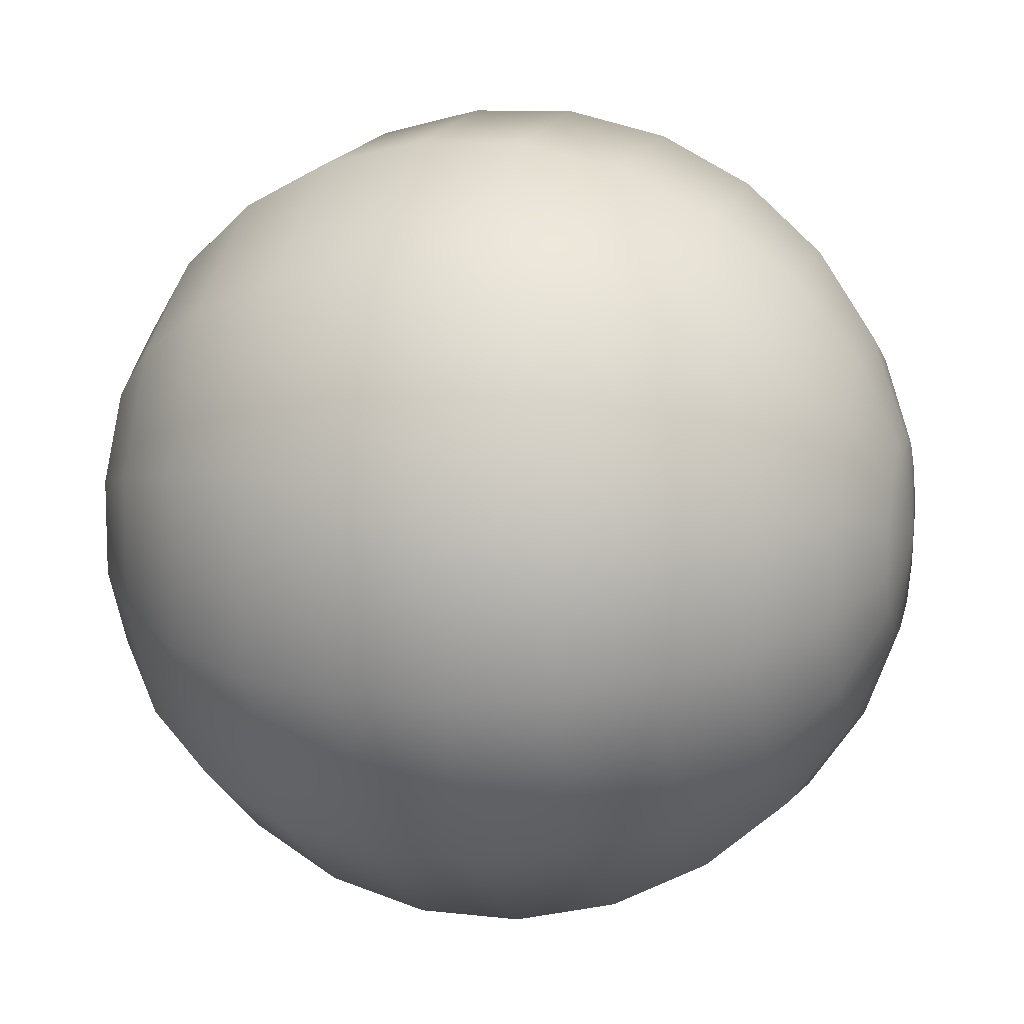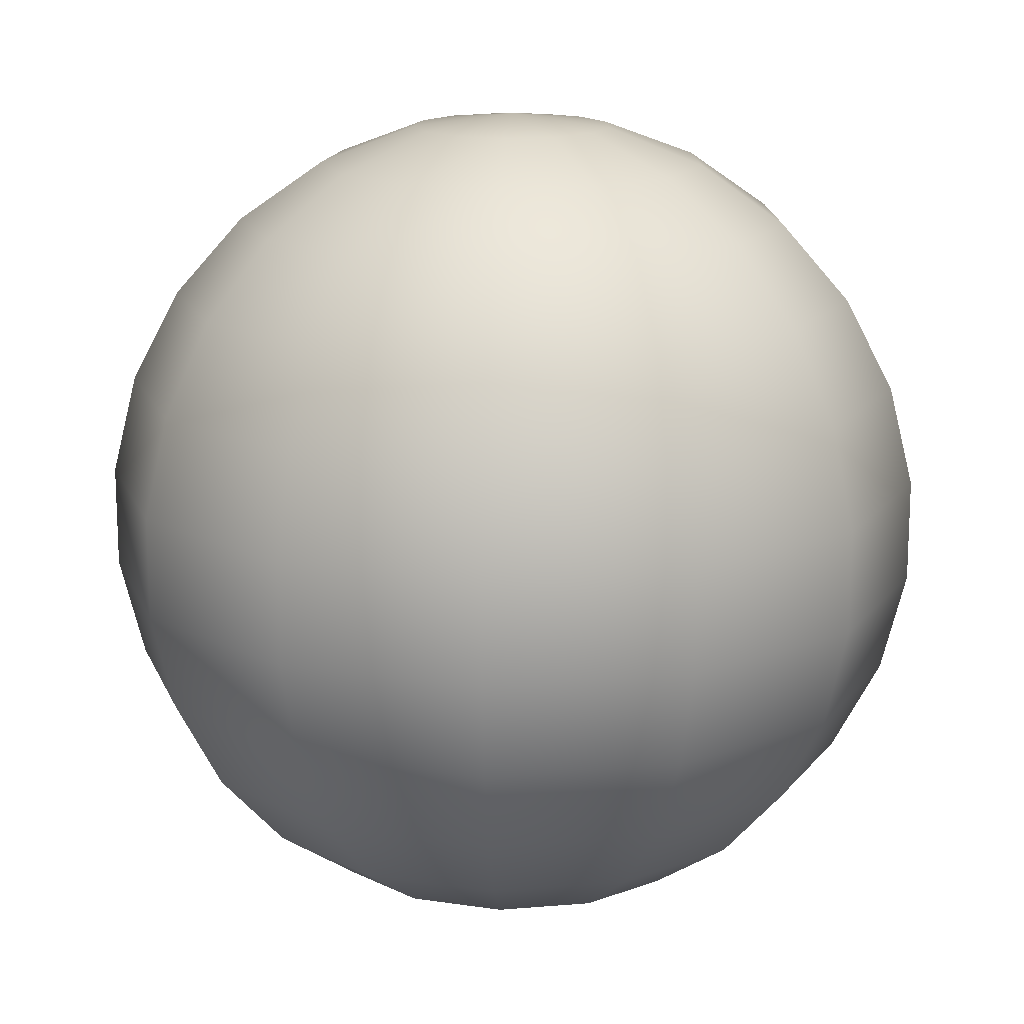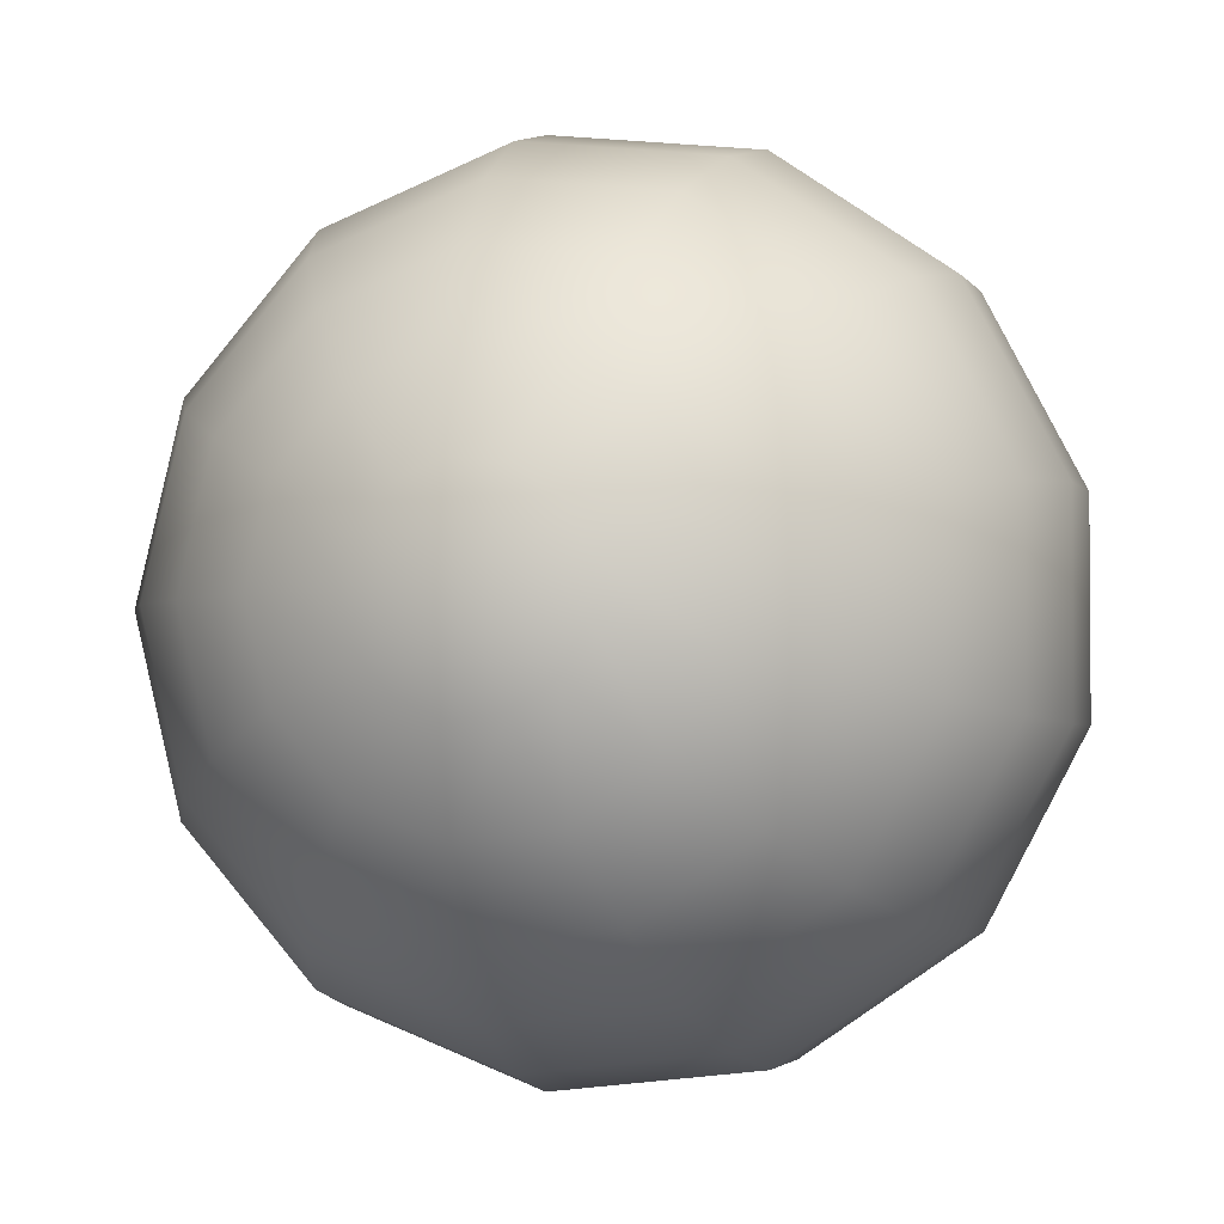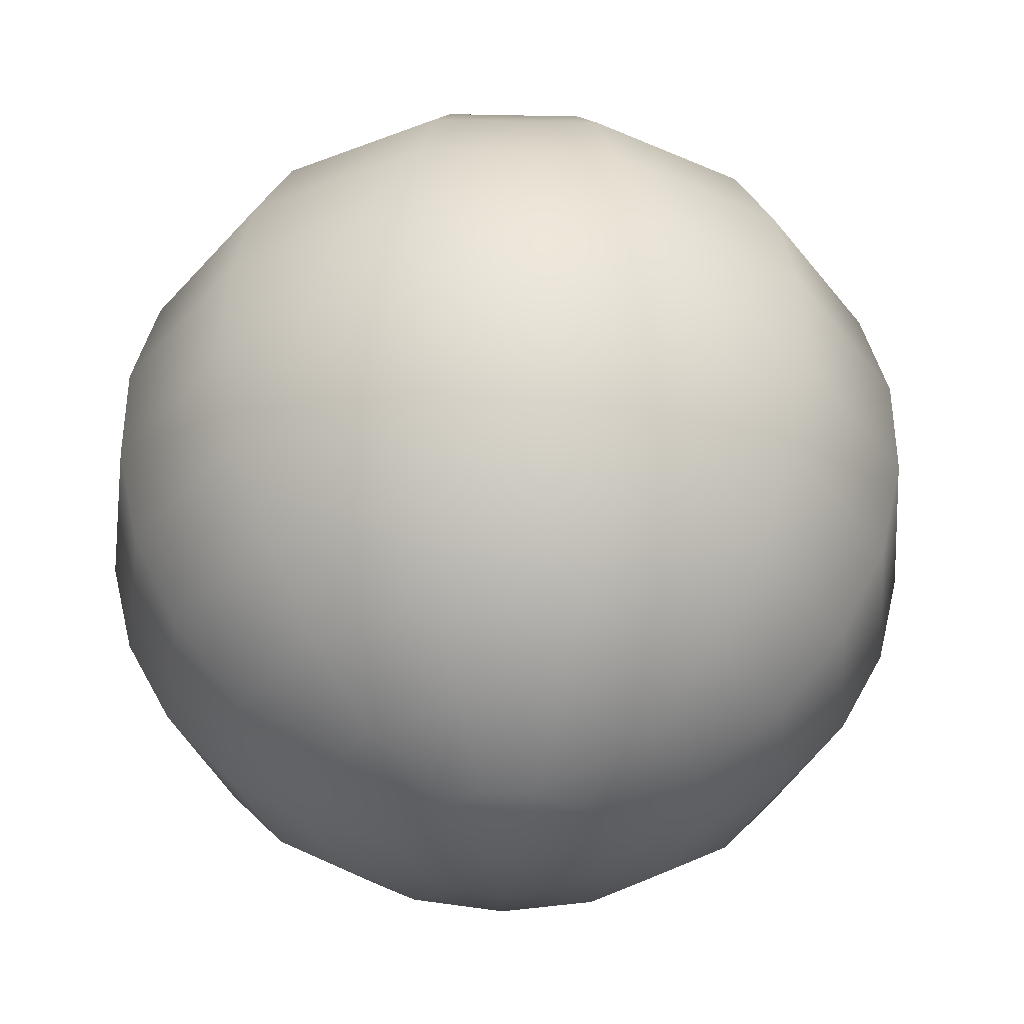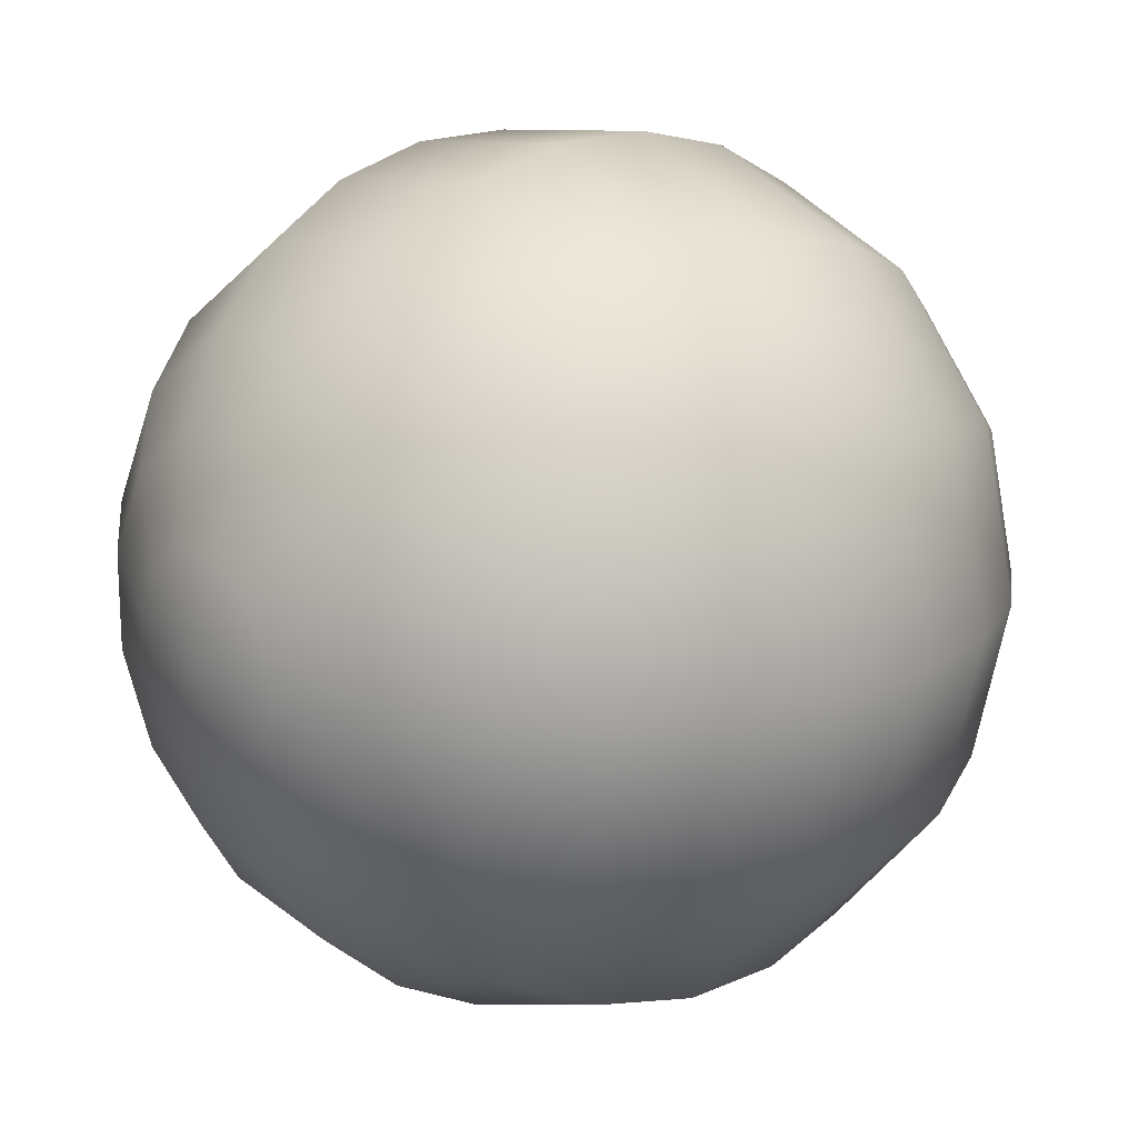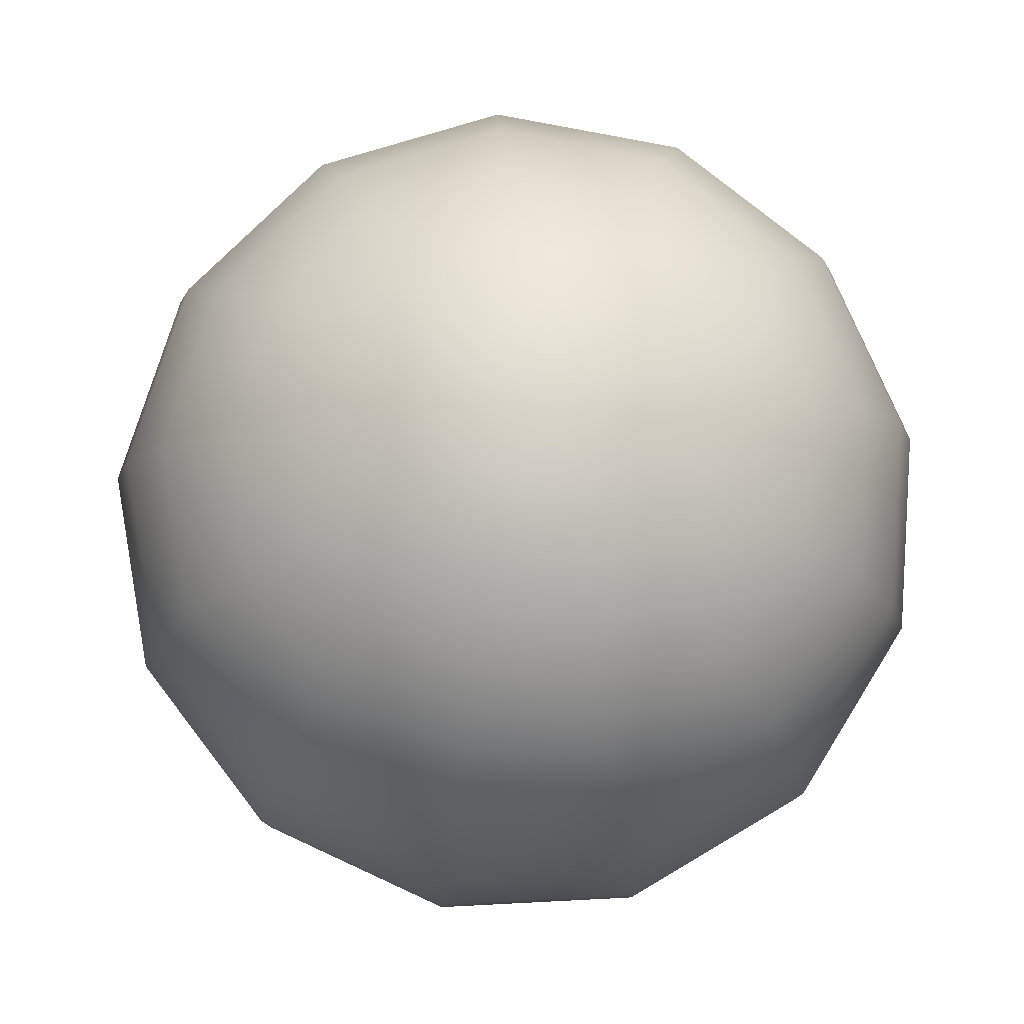
<metadata>
{"format":"obj","ext":"obj","renderer":"f3d","projection":"perspective","resolution":1024,"background":"white","views":[{"elev":10.5,"azim":-73.8,"up":"+Z"},{"elev":15.7,"azim":93.8,"up":"+Y"},{"elev":-2.7,"azim":-163.4,"up":"+Z"},{"elev":-37.3,"azim":-36.1,"up":"+Y"},{"elev":18.1,"azim":49.3,"up":"+Z"},{"elev":79.7,"azim":-148.3,"up":"+Y"}]}
</metadata>
<code>
g default
v 0.02274 -0.1002 -0.01193
v 0.01459 -0.1002 -0.02113
v 0.003095 -0.1002 -0.02549
v -0.009106 -0.1002 -0.02401
v -0.01922 -0.1002 -0.01703
v -0.02493 -0.1002 -0.006145
v -0.02493 -0.1002 0.006145
v -0.01922 -0.1002 0.01703
v -0.009106 -0.1002 0.02401
v 0.003095 -0.1002 0.02549
v 0.01459 -0.1002 0.02113
v 0.02274 -0.1002 0.01193
v 0.02568 -0.1002 0
v 0.04415 -0.09105 -0.02317
v 0.02833 -0.09105 -0.04104
v 0.00601 -0.09105 -0.0495
v -0.01768 -0.09105 -0.04662
v -0.03732 -0.09105 -0.03307
v -0.04841 -0.09105 -0.01193
v -0.04841 -0.09105 0.01193
v -0.03732 -0.09105 0.03307
v -0.01768 -0.09105 0.04662
v 0.00601 -0.09105 0.0495
v 0.02833 -0.09105 0.04104
v 0.04415 -0.09105 0.02317
v 0.04986 -0.09105 0
v 0.063 -0.07635 -0.03307
v 0.04042 -0.07635 -0.05856
v 0.008576 -0.07635 -0.07063
v -0.02523 -0.07635 -0.06653
v -0.05326 -0.07635 -0.04718
v -0.06908 -0.07635 -0.01703
v -0.06908 -0.07635 0.01703
v -0.05326 -0.07635 0.04718
v -0.02523 -0.07635 0.06653
v 0.008576 -0.07635 0.07063
v 0.04042 -0.07635 0.05856
v 0.063 -0.07635 0.03307
v 0.07115 -0.07635 0
v 0.07819 -0.05699 -0.04104
v 0.05016 -0.05699 -0.07267
v 0.01064 -0.05699 -0.08766
v -0.03131 -0.05699 -0.08257
v -0.0661 -0.05699 -0.05856
v -0.08574 -0.05699 -0.02113
v -0.08574 -0.05699 0.02113
v -0.0661 -0.05699 0.05856
v -0.03131 -0.05699 0.08257
v 0.01064 -0.05699 0.08766
v 0.05016 -0.05699 0.07267
v 0.07819 -0.05699 0.04104
v 0.0883 -0.05699 0
v 0.08883 -0.03409 -0.04662
v 0.05699 -0.03409 -0.08257
v 0.01209 -0.03409 -0.09959
v -0.03558 -0.03409 -0.09381
v -0.07509 -0.03409 -0.06653
v -0.09741 -0.03409 -0.02401
v -0.09741 -0.03409 0.02401
v -0.07509 -0.03409 0.06653
v -0.03558 -0.03409 0.09381
v 0.01209 -0.03409 0.09959
v 0.05699 -0.03409 0.08257
v 0.08883 -0.03409 0.04662
v 0.1003 -0.03409 0
v 0.09431 -0.008974 -0.0495
v 0.06051 -0.008974 -0.08766
v 0.01284 -0.008974 -0.1057
v -0.03777 -0.008974 -0.09959
v -0.07973 -0.008974 -0.07063
v -0.1034 -0.008974 -0.02549
v -0.1034 -0.008974 0.02549
v -0.07973 -0.008974 0.07063
v -0.03777 -0.008974 0.09959
v 0.01284 -0.008974 0.1057
v 0.06051 -0.008974 0.08766
v 0.09431 -0.008974 0.0495
v 0.1065 -0.008974 0
v 0.09431 0.01689 -0.0495
v 0.06051 0.01689 -0.08766
v 0.01284 0.01689 -0.1057
v -0.03777 0.01689 -0.09959
v -0.07973 0.01689 -0.07063
v -0.1034 0.01689 -0.02549
v -0.1034 0.01689 0.02549
v -0.07973 0.01689 0.07063
v -0.03777 0.01689 0.09959
v 0.01284 0.01689 0.1057
v 0.06051 0.01689 0.08766
v 0.09431 0.01689 0.0495
v 0.1065 0.01689 0
v 0.08883 0.04201 -0.04662
v 0.05699 0.04201 -0.08257
v 0.01209 0.04201 -0.09959
v -0.03558 0.04201 -0.09381
v -0.07509 0.04201 -0.06653
v -0.09741 0.04201 -0.02401
v -0.09741 0.04201 0.02401
v -0.07509 0.04201 0.06653
v -0.03558 0.04201 0.09381
v 0.01209 0.04201 0.09959
v 0.05699 0.04201 0.08257
v 0.08883 0.04201 0.04662
v 0.1003 0.04201 0
v 0.07819 0.06491 -0.04104
v 0.05016 0.06491 -0.07267
v 0.01064 0.06491 -0.08766
v -0.03131 0.06491 -0.08257
v -0.0661 0.06491 -0.05856
v -0.08574 0.06491 -0.02113
v -0.08574 0.06491 0.02113
v -0.0661 0.06491 0.05856
v -0.03131 0.06491 0.08257
v 0.01064 0.06491 0.08766
v 0.05016 0.06491 0.07267
v 0.07819 0.06491 0.04104
v 0.0883 0.06491 0
v 0.063 0.08427 -0.03307
v 0.04042 0.08427 -0.05856
v 0.008576 0.08427 -0.07063
v -0.02523 0.08427 -0.06653
v -0.05326 0.08427 -0.04718
v -0.06908 0.08427 -0.01703
v -0.06908 0.08427 0.01703
v -0.05326 0.08427 0.04718
v -0.02523 0.08427 0.06653
v 0.008576 0.08427 0.07063
v 0.04042 0.08427 0.05856
v 0.063 0.08427 0.03307
v 0.07115 0.08427 0
v 0.04415 0.09897 -0.02317
v 0.02833 0.09897 -0.04104
v 0.00601 0.09897 -0.0495
v -0.01768 0.09897 -0.04662
v -0.03732 0.09897 -0.03307
v -0.04841 0.09897 -0.01193
v -0.04841 0.09897 0.01193
v -0.03732 0.09897 0.03307
v -0.01768 0.09897 0.04662
v 0.00601 0.09897 0.0495
v 0.02833 0.09897 0.04104
v 0.04415 0.09897 0.02317
v 0.04986 0.09897 0
v 0.02274 0.1081 -0.01193
v 0.01459 0.1081 -0.02113
v 0.003095 0.1081 -0.02549
v -0.009106 0.1081 -0.02401
v -0.01922 0.1081 -0.01703
v -0.02493 0.1081 -0.006145
v -0.02493 0.1081 0.006145
v -0.01922 0.1081 0.01703
v -0.009106 0.1081 0.02401
v 0.003095 0.1081 0.02549
v 0.01459 0.1081 0.02113
v 0.02274 0.1081 0.01193
v 0.02568 0.1081 0
v 0 -0.1033 0
v 0 0.1113 0
g pSphere1
f 1 2 15 14
f 2 3 16 15
f 3 4 17 16
f 4 5 18 17
f 5 6 19 18
f 6 7 20 19
f 7 8 21 20
f 8 9 22 21
f 9 10 23 22
f 10 11 24 23
f 11 12 25 24
f 12 13 26 25
f 13 1 14 26
f 14 15 28 27
f 15 16 29 28
f 16 17 30 29
f 17 18 31 30
f 18 19 32 31
f 19 20 33 32
f 20 21 34 33
f 21 22 35 34
f 22 23 36 35
f 23 24 37 36
f 24 25 38 37
f 25 26 39 38
f 26 14 27 39
f 27 28 41 40
f 28 29 42 41
f 29 30 43 42
f 30 31 44 43
f 31 32 45 44
f 32 33 46 45
f 33 34 47 46
f 34 35 48 47
f 35 36 49 48
f 36 37 50 49
f 37 38 51 50
f 38 39 52 51
f 39 27 40 52
f 40 41 54 53
f 41 42 55 54
f 42 43 56 55
f 43 44 57 56
f 44 45 58 57
f 45 46 59 58
f 46 47 60 59
f 47 48 61 60
f 48 49 62 61
f 49 50 63 62
f 50 51 64 63
f 51 52 65 64
f 52 40 53 65
f 53 54 67 66
f 54 55 68 67
f 55 56 69 68
f 56 57 70 69
f 57 58 71 70
f 58 59 72 71
f 59 60 73 72
f 60 61 74 73
f 61 62 75 74
f 62 63 76 75
f 63 64 77 76
f 64 65 78 77
f 65 53 66 78
f 66 67 80 79
f 67 68 81 80
f 68 69 82 81
f 69 70 83 82
f 70 71 84 83
f 71 72 85 84
f 72 73 86 85
f 73 74 87 86
f 74 75 88 87
f 75 76 89 88
f 76 77 90 89
f 77 78 91 90
f 78 66 79 91
f 79 80 93 92
f 80 81 94 93
f 81 82 95 94
f 82 83 96 95
f 83 84 97 96
f 84 85 98 97
f 85 86 99 98
f 86 87 100 99
f 87 88 101 100
f 88 89 102 101
f 89 90 103 102
f 90 91 104 103
f 91 79 92 104
f 92 93 106 105
f 93 94 107 106
f 94 95 108 107
f 95 96 109 108
f 96 97 110 109
f 97 98 111 110
f 98 99 112 111
f 99 100 113 112
f 100 101 114 113
f 101 102 115 114
f 102 103 116 115
f 103 104 117 116
f 104 92 105 117
f 105 106 119 118
f 106 107 120 119
f 107 108 121 120
f 108 109 122 121
f 109 110 123 122
f 110 111 124 123
f 111 112 125 124
f 112 113 126 125
f 113 114 127 126
f 114 115 128 127
f 115 116 129 128
f 116 117 130 129
f 117 105 118 130
f 118 119 132 131
f 119 120 133 132
f 120 121 134 133
f 121 122 135 134
f 122 123 136 135
f 123 124 137 136
f 124 125 138 137
f 125 126 139 138
f 126 127 140 139
f 127 128 141 140
f 128 129 142 141
f 129 130 143 142
f 130 118 131 143
f 131 132 145 144
f 132 133 146 145
f 133 134 147 146
f 134 135 148 147
f 135 136 149 148
f 136 137 150 149
f 137 138 151 150
f 138 139 152 151
f 139 140 153 152
f 140 141 154 153
f 141 142 155 154
f 142 143 156 155
f 143 131 144 156
f 2 1 157
f 3 2 157
f 4 3 157
f 5 4 157
f 6 5 157
f 7 6 157
f 8 7 157
f 9 8 157
f 10 9 157
f 11 10 157
f 12 11 157
f 13 12 157
f 1 13 157
f 144 145 158
f 145 146 158
f 146 147 158
f 147 148 158
f 148 149 158
f 149 150 158
f 150 151 158
f 151 152 158
f 152 153 158
f 153 154 158
f 154 155 158
f 155 156 158
f 156 144 158

</code>
